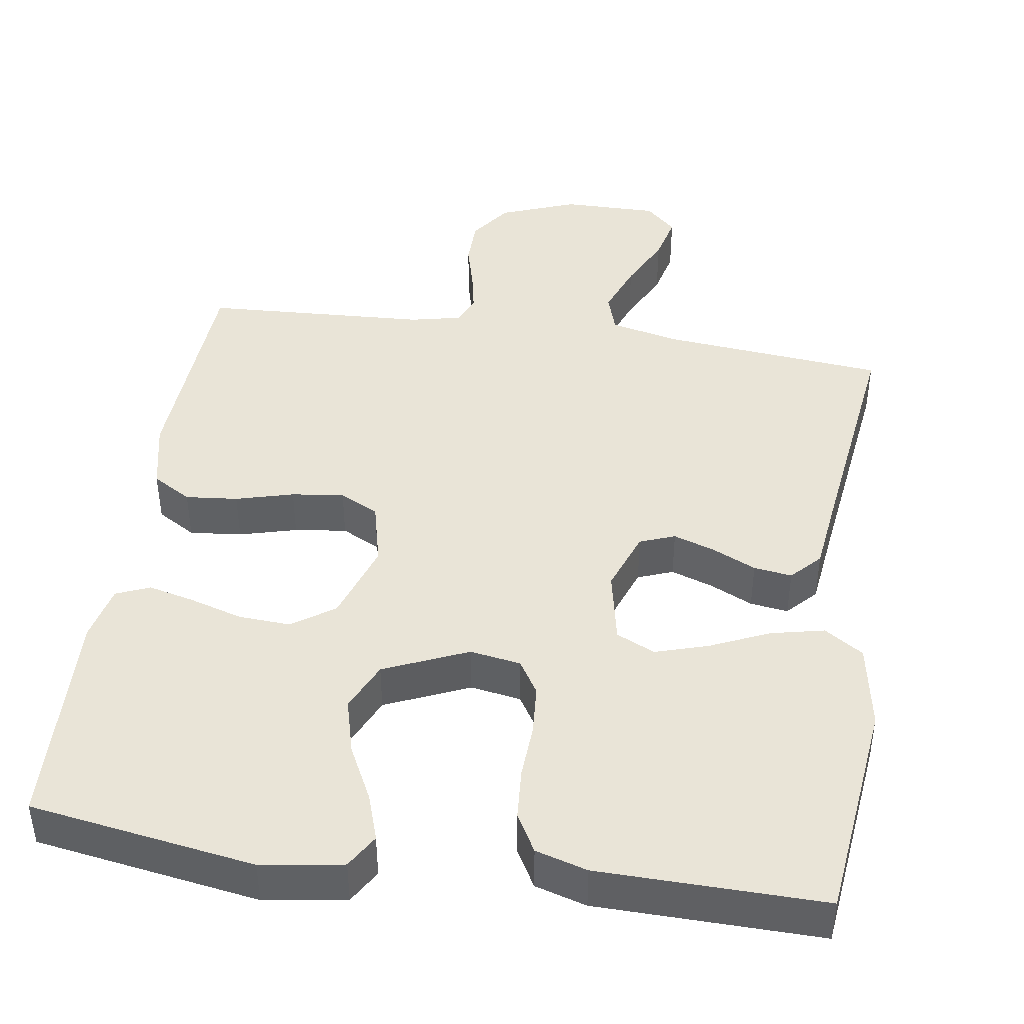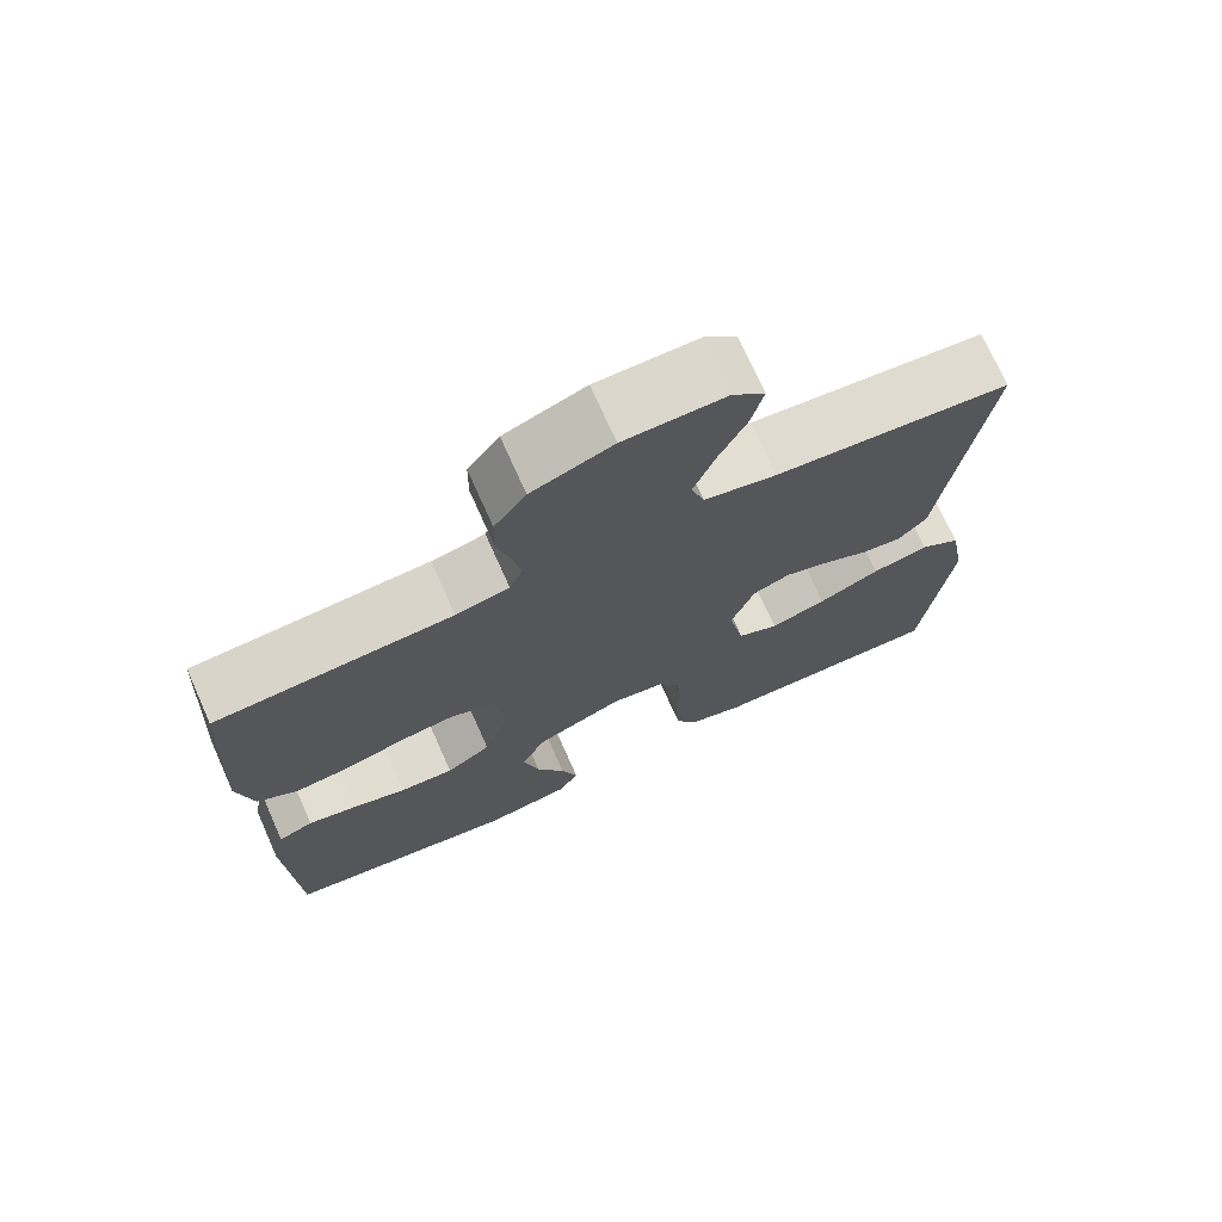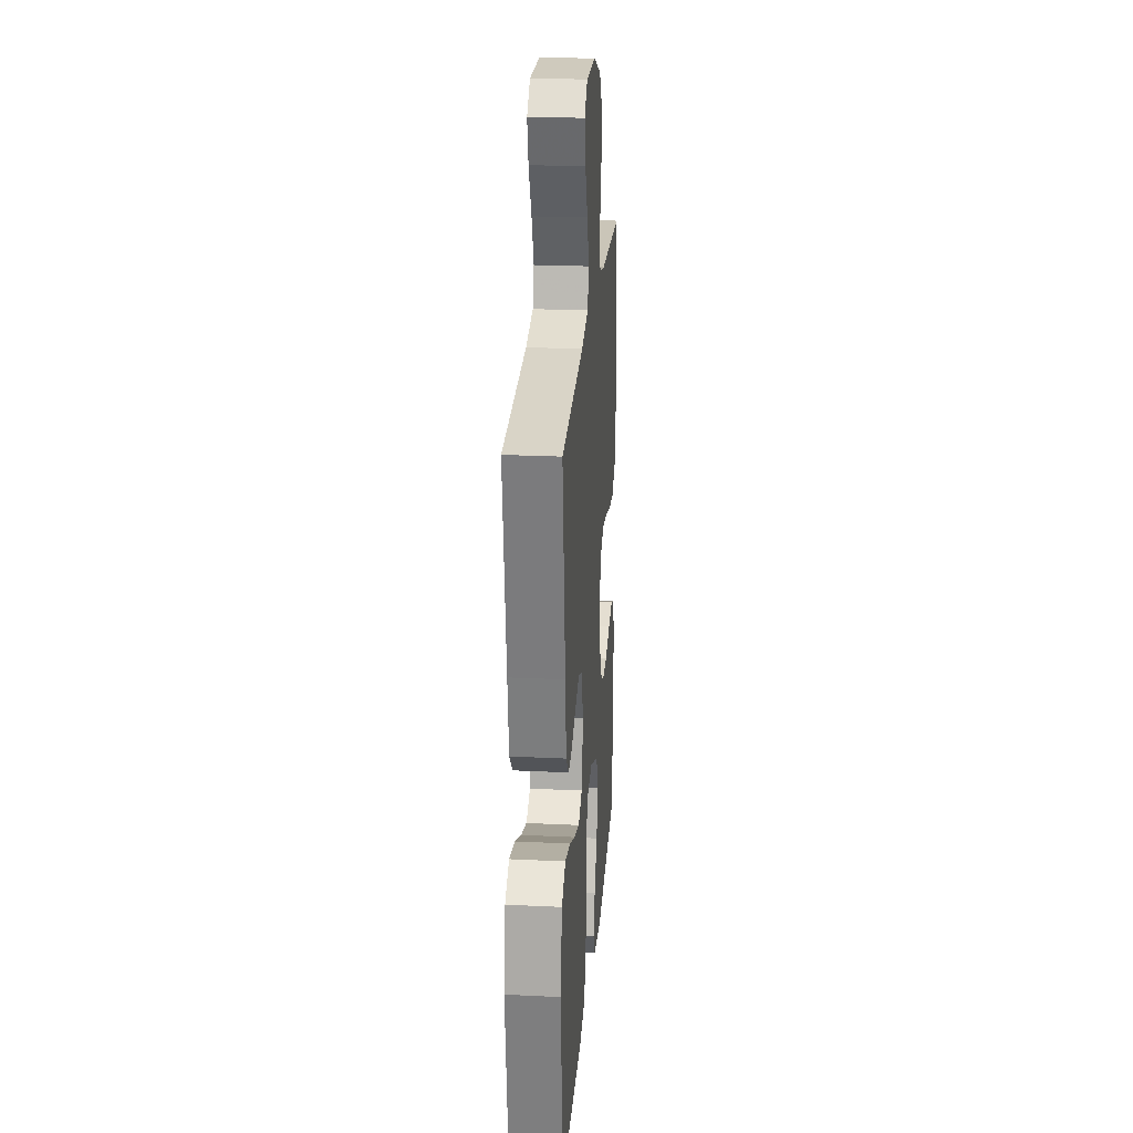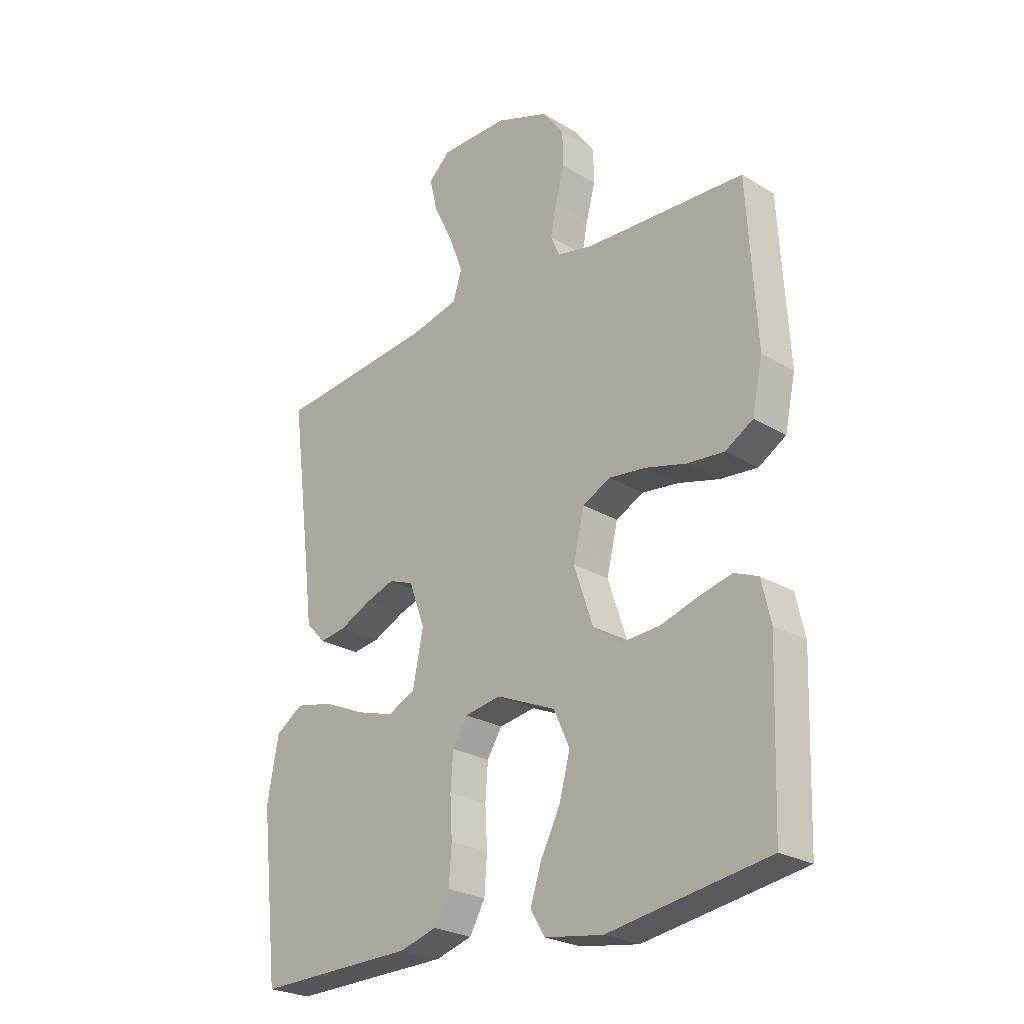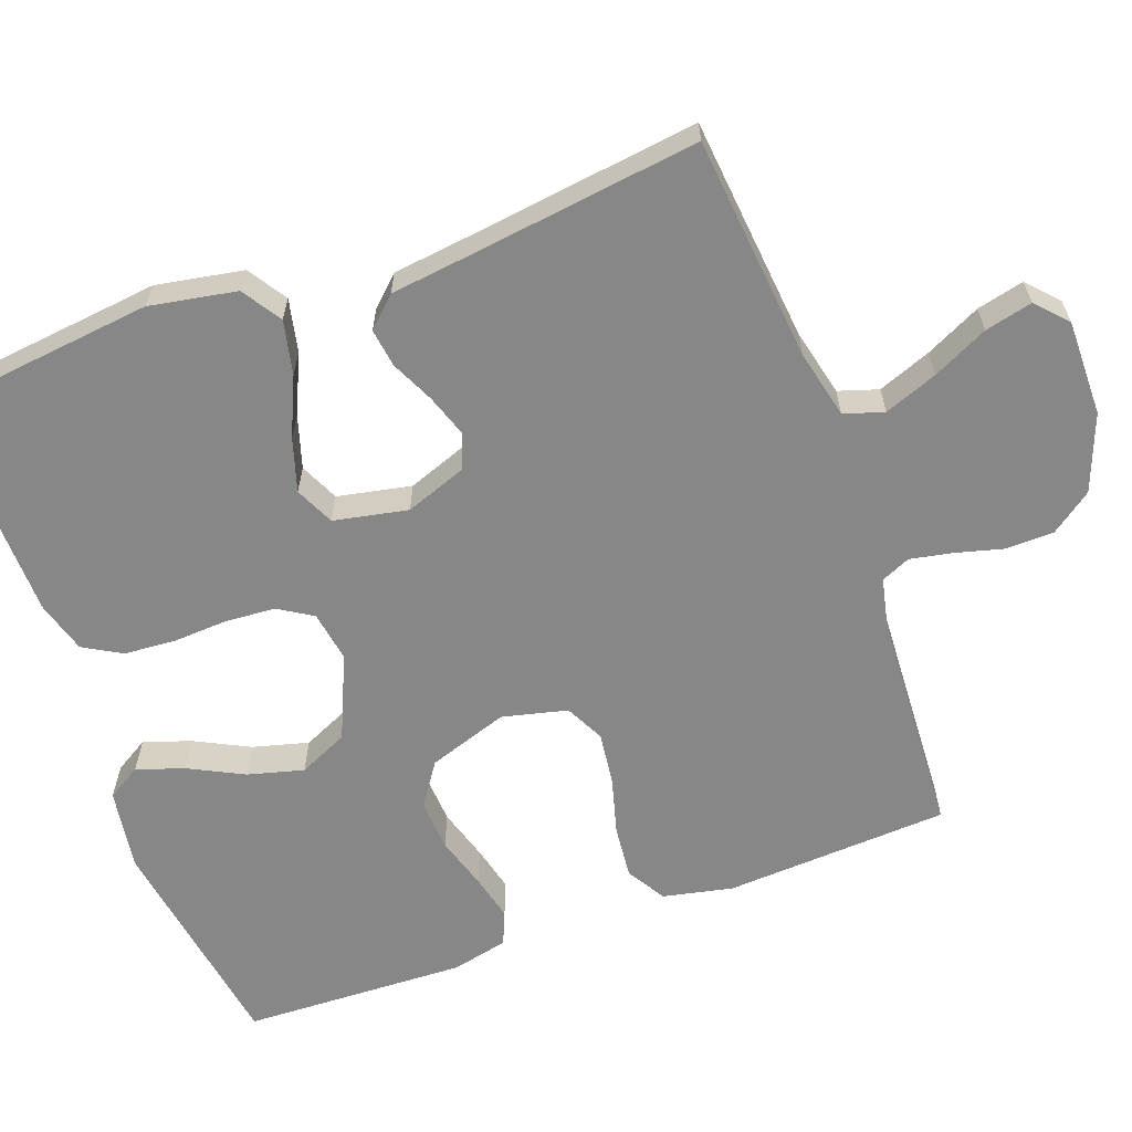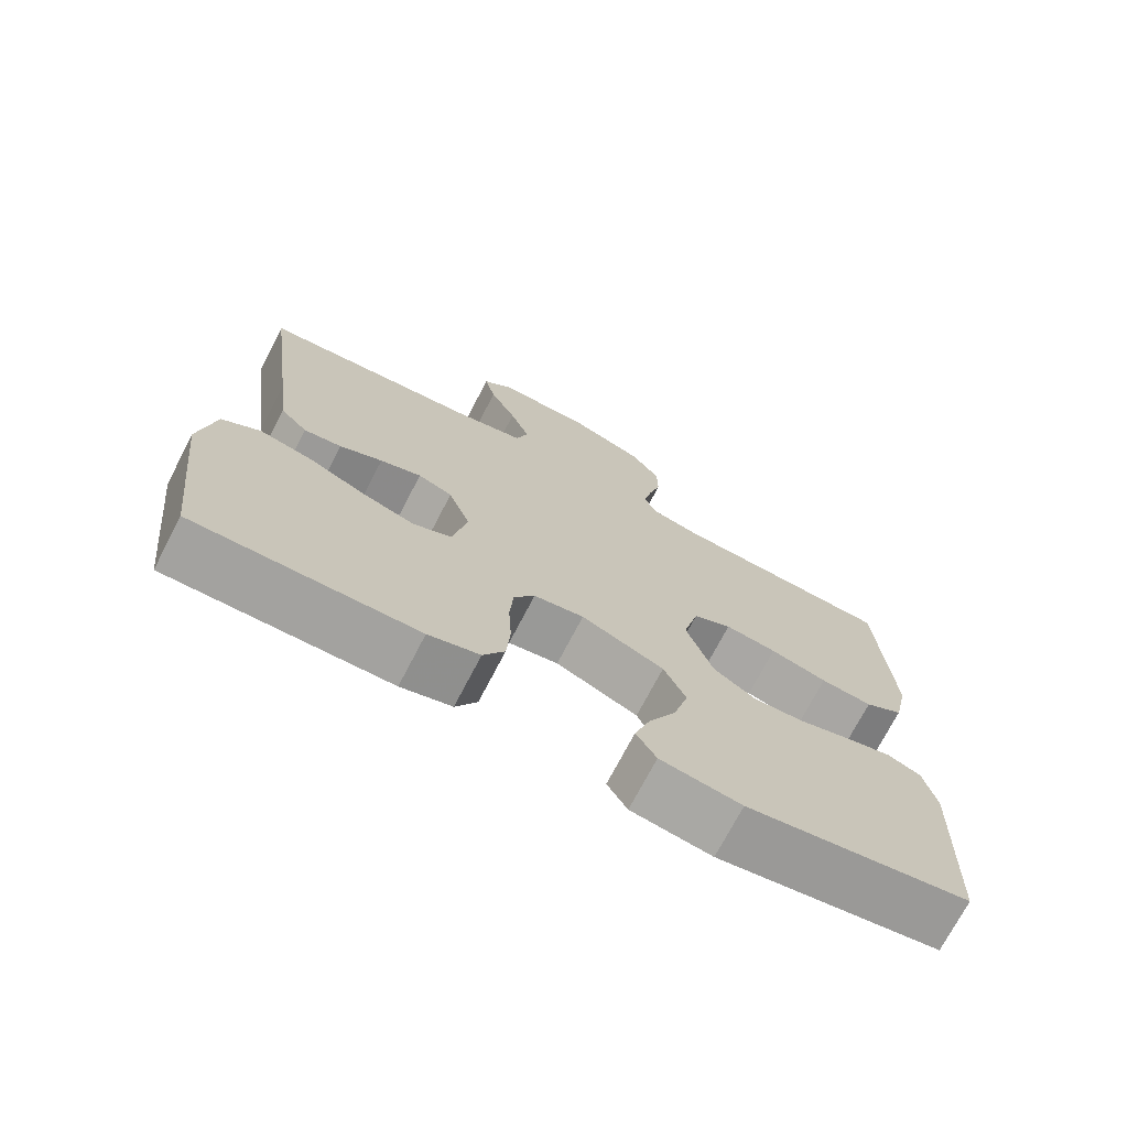
<metadata>
{"format":"obj","ext":"obj","renderer":"f3d","projection":"perspective","resolution":1024,"background":"white","views":[{"elev":43.5,"azim":-171.4,"up":"+Y"},{"elev":72.9,"azim":155.9,"up":"+Z"},{"elev":23.4,"azim":-85.4,"up":"+Z"},{"elev":-25.4,"azim":45.9,"up":"+Z"},{"elev":-62.5,"azim":-69.9,"up":"+Y"},{"elev":-72.7,"azim":-27.5,"up":"+Z"}]}
</metadata>
<code>
v 0.5 0.07 0.5
v 0.517 0.07 0.2
v 0.497 0.07 0.107
v 0.445 0.07 0.076
v 0.375 0.07 0.083
v 0.298 0.07 0.104
v 0.228 0.07 0.113
v 0.176 0.07 0.087
v 0.155 0.07 0
v 0.191 0.07 -0.107
v 0.248 0.07 -0.146
v 0.317 0.07 -0.142
v 0.387 0.07 -0.121
v 0.449 0.07 -0.106
v 0.494 0.07 -0.125
v 0.511 0.07 -0.2
v 0.5 0.07 -0.5
v 0.2 0.07 -0.547
v 0.091 0.07 -0.53
v 0.064 0.07 -0.485
v 0.085 0.07 -0.422
v 0.122 0.07 -0.349
v 0.142 0.07 -0.274
v 0.112 0.07 -0.208
v 0 0.07 -0.159
v -0.068 0.07 -0.17
v -0.096 0.07 -0.215
v -0.101 0.07 -0.281
v -0.097 0.07 -0.355
v -0.102 0.07 -0.424
v -0.131 0.07 -0.475
v -0.2 0.07 -0.495
v -0.5 0.07 -0.5
v -0.534 0.07 -0.2
v -0.513 0.07 -0.084
v -0.461 0.07 -0.05
v -0.389 0.07 -0.066
v -0.311 0.07 -0.101
v -0.24 0.07 -0.123
v -0.188 0.07 -0.099
v -0.168 0.07 0
v -0.198 0.07 0.082
v -0.245 0.07 0.1
v -0.301 0.07 0.081
v -0.359 0.07 0.054
v -0.41 0.07 0.047
v -0.447 0.07 0.086
v -0.461 0.07 0.2
v -0.5 0.07 0.5
v -0.2 0.07 0.529
v -0.108 0.07 0.55
v -0.091 0.07 0.603
v -0.118 0.07 0.674
v -0.154 0.07 0.748
v -0.169 0.07 0.811
v -0.128 0.07 0.849
v 0 0.07 0.848
v 0.102 0.07 0.809
v 0.142 0.07 0.754
v 0.143 0.07 0.69
v 0.126 0.07 0.626
v 0.115 0.07 0.57
v 0.132 0.07 0.531
v 0.2 0.07 0.516
v 0.5 0 0.5
v 0.517 0 0.2
v 0.497 0 0.107
v 0.445 0 0.076
v 0.375 0 0.083
v 0.298 0 0.104
v 0.228 0 0.113
v 0.176 0 0.087
v 0.155 0 0
v 0.191 0 -0.107
v 0.248 0 -0.146
v 0.317 0 -0.142
v 0.387 0 -0.121
v 0.449 0 -0.106
v 0.494 0 -0.125
v 0.511 0 -0.2
v 0.5 0 -0.5
v 0.2 0 -0.547
v 0.091 0 -0.53
v 0.064 0 -0.485
v 0.085 0 -0.422
v 0.122 0 -0.349
v 0.142 0 -0.274
v 0.112 0 -0.208
v 0 0 -0.159
v -0.068 0 -0.17
v -0.096 0 -0.215
v -0.101 0 -0.281
v -0.097 0 -0.355
v -0.102 0 -0.424
v -0.131 0 -0.475
v -0.2 0 -0.495
v -0.5 0 -0.5
v -0.534 0 -0.2
v -0.513 0 -0.084
v -0.461 0 -0.05
v -0.389 0 -0.066
v -0.311 0 -0.101
v -0.24 0 -0.123
v -0.188 0 -0.099
v -0.168 0 0
v -0.198 0 0.082
v -0.245 0 0.1
v -0.301 0 0.081
v -0.359 0 0.054
v -0.41 0 0.047
v -0.447 0 0.086
v -0.461 0 0.2
v -0.5 0 0.5
v -0.2 0 0.529
v -0.108 0 0.55
v -0.091 0 0.603
v -0.118 0 0.674
v -0.154 0 0.748
v -0.169 0 0.811
v -0.128 0 0.849
v 0 0 0.848
v 0.102 0 0.809
v 0.142 0 0.754
v 0.143 0 0.69
v 0.126 0 0.626
v 0.115 0 0.57
v 0.132 0 0.531
v 0.2 0 0.516
f 58 59 60 61
f 58 61 62
f 57 58 62
f 56 57 62
f 53 54 55 56
f 52 53 56 62
f 51 52 62 63
f 48 49 50
f 44 45 46 47
f 43 44 47 48
f 42 43 48 50
f 35 36 37 38
f 35 38 39
f 34 35 39
f 33 34 39
f 32 33 39 40
f 28 29 30 31
f 27 28 31 32
f 19 20 21 22
f 19 22 23
f 18 19 23
f 17 18 23
f 16 17 23 24
f 12 13 14 15
f 12 15 16 24
f 3 4 5 6
f 3 6 7
f 64 1 2 3
f 64 3 7
f 63 64 7 8
f 51 63 8 9
f 41 42 50 51
f 41 51 9 10
f 27 32 40 41
f 26 27 41
f 25 26 41 10
f 24 25 10 11
f 11 12 24
f 125 124 123 122
f 126 125 122
f 126 122 121
f 126 121 120
f 120 119 118 117
f 126 120 117 116
f 127 126 116 115
f 114 113 112
f 111 110 109 108
f 112 111 108 107
f 114 112 107 106
f 102 101 100 99
f 103 102 99
f 103 99 98
f 103 98 97
f 104 103 97 96
f 95 94 93 92
f 96 95 92 91
f 86 85 84 83
f 87 86 83
f 87 83 82
f 87 82 81
f 88 87 81 80
f 79 78 77 76
f 88 80 79 76
f 70 69 68 67
f 71 70 67
f 67 66 65 128
f 71 67 128
f 72 71 128 127
f 73 72 127 115
f 115 114 106 105
f 74 73 115 105
f 105 104 96 91
f 105 91 90
f 74 105 90 89
f 75 74 89 88
f 88 76 75
f 1 65 66 2
f 2 66 67 3
f 3 67 68 4
f 4 68 69 5
f 5 69 70 6
f 6 70 71 7
f 7 71 72 8
f 8 72 73 9
f 9 73 74 10
f 10 74 75 11
f 11 75 76 12
f 12 76 77 13
f 13 77 78 14
f 14 78 79 15
f 15 79 80 16
f 16 80 81 17
f 17 81 82 18
f 18 82 83 19
f 19 83 84 20
f 20 84 85 21
f 21 85 86 22
f 22 86 87 23
f 23 87 88 24
f 24 88 89 25
f 25 89 90 26
f 26 90 91 27
f 27 91 92 28
f 28 92 93 29
f 29 93 94 30
f 30 94 95 31
f 31 95 96 32
f 32 96 97 33
f 33 97 98 34
f 34 98 99 35
f 35 99 100 36
f 36 100 101 37
f 37 101 102 38
f 38 102 103 39
f 39 103 104 40
f 40 104 105 41
f 41 105 106 42
f 42 106 107 43
f 43 107 108 44
f 44 108 109 45
f 45 109 110 46
f 46 110 111 47
f 47 111 112 48
f 48 112 113 49
f 49 113 114 50
f 50 114 115 51
f 51 115 116 52
f 52 116 117 53
f 53 117 118 54
f 54 118 119 55
f 55 119 120 56
f 56 120 121 57
f 57 121 122 58
f 58 122 123 59
f 59 123 124 60
f 60 124 125 61
f 61 125 126 62
f 62 126 127 63
f 63 127 128 64
f 64 128 65 1

</code>
